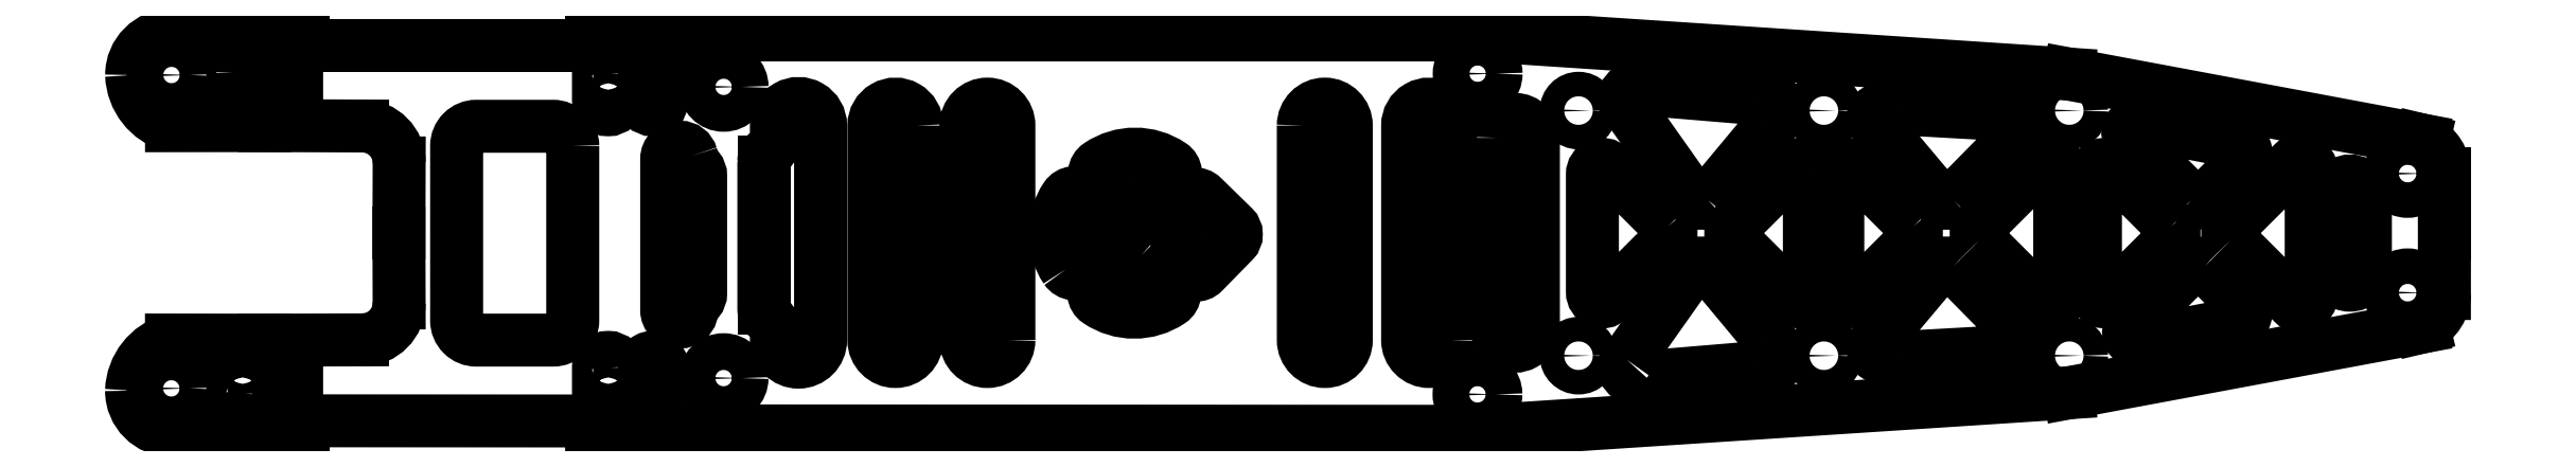
<metadata>
{"format":"dxf","ext":"dxf","renderer":"ezdxf+matplotlib","layout":"modelspace","background":"white","min_lineweight":24,"dpi":150}
</metadata>
<code>
0
SECTION
2
ENTITIES
0
LWPOLYLINE
8
0
90
8
70
1
43
0
10
-41.85
20
13.07
42
1
10
-43.45
20
13.07
10
-43.45
20
10.87
42
1
10
-41.85
20
10.87
10
-39.85
20
10.87
42
1
10
-38.25
20
10.87
10
-38.25
20
13.07
42
1
10
-39.85
20
13.07
0
ARC
8
0
10
62.7
20
5.745
30
0
40
3
210
0
220
0
230
-1
50
90.2
51
180.2
0
LINE
8
0
10
-30.1
20
-15
30
0
11
-30.1
21
-15
31
0
0
ARC
8
0
10
44.8
20
16.15
30
0
40
0.8
210
0
220
0
230
-1
50
180
51
270
0
LINE
8
0
10
-59.7
20
5.734
30
0
11
-59.72
21
0.01802
31
0
0
LWPOLYLINE
8
0
90
10
70
1
43
0
10
-29.97
20
5.84
42
-0.2151
10
-29.63
20
6.606
42
0.2151
10
-28.95
20
8.105
10
-28.95
20
8.778
42
-1
10
-25.35
20
8.778
10
-25.35
20
-8.722
42
-1
10
-28.95
20
-8.722
10
-28.95
20
-8.389
42
0.2151
10
-29.63
20
-6.889
42
-0.2151
10
-29.97
20
-6.123
0
LWPOLYLINE
8
0
90
8
70
1
43
0
10
-45.55
20
7.12
42
0.4142
10
-47.15
20
8.72
10
-53.41
20
8.72
42
0.4142
10
-55.01
20
7.12
10
-55.01
20
-7.126
42
0.4142
10
-53.41
20
-8.726
10
-47.15
20
-8.726
42
0.4142
10
-45.55
20
-7.126
0
LWPOLYLINE
8
0
90
12
70
1
43
0
10
-35.88
20
6.304
42
0.3385
10
-36.8
20
7.013
10
-36.93
20
7.013
42
0.4142
10
-37.89
20
6.053
10
-37.89
20
-6.284
42
0.4142
10
-36.93
20
-7.244
10
-36.81
20
-7.244
42
0.3385
10
-35.88
20
-6.536
42
-0.1079
10
-35.35
20
-5.515
42
0.1756
10
-35.12
20
-4.9
10
-35.12
20
4.672
42
0.1752
10
-35.35
20
5.286
42
-0.1075
0
CIRCLE
8
0
10
-33.25
20
11.93
30
0
40
1.5
210
0
220
0
230
1
0
LINE
8
0
10
-29.97
20
5.84
30
0
11
-29.97
21
-6.125
31
0
0
ARC
8
0
10
66.71
20
16.15
30
0
40
0.8
210
0
220
-0
230
-1
50
-90
51
0
0
LWPOLYLINE
8
0
90
8
70
1
43
0
10
-41.85
20
-10.93
42
1
10
-43.45
20
-10.93
10
-43.45
20
-13.13
42
1
10
-41.85
20
-13.13
10
-39.85
20
-13.13
42
1
10
-38.25
20
-13.13
10
-38.25
20
-10.93
42
1
10
-39.85
20
-10.93
0
LWPOLYLINE
8
0
90
8
70
1
43
0
10
-71.65
20
-13.13
10
-69.65
20
-13.13
42
1
10
-68.05
20
-13.13
10
-68.05
20
-10.93
42
1
10
-69.65
20
-10.93
10
-71.65
20
-10.93
42
1
10
-73.25
20
-10.93
10
-73.25
20
-13.13
42
1
0
LWPOLYLINE
8
0
90
8
70
1
43
0
10
-73.25
20
13.07
10
-73.25
20
10.87
42
1
10
-71.65
20
10.87
10
-69.65
20
10.87
42
1
10
-68.05
20
10.87
10
-68.05
20
13.07
42
1
10
-69.65
20
13.07
10
-71.65
20
13.07
42
1
0
LINE
8
0
10
-52.52
20
15.06
30
0
11
-52.52
21
15.06
31
0
0
ARC
8
0
10
-30.14
20
17.06
30
0
40
2
210
0
220
0
230
1
50
270
51
270.1
0
LINE
8
0
10
-67.51
20
16.15
30
0
11
-78.25
21
16.15
31
0
0
CIRCLE
8
0
10
-78.25
20
12.9
30
0
40
1.5
210
0
220
0
230
1
0
ARC
8
0
10
-77.03
20
13.07
30
0
40
4.476
210
0
220
0
230
1
50
182.2
51
254.1
0
CIRCLE
8
0
10
-33.26
20
-11.83
30
0
40
1.5
210
0
220
0
230
1
0
CIRCLE
8
0
10
-78.27
20
-12.67
30
0
40
1.5
210
0
220
0
230
1
0
ARC
8
0
10
-78.25
20
12.9
30
0
40
3.25
210
0
220
0
230
1
50
90
51
180
0
LINE
8
0
10
-78.25
20
8.765
30
0
11
-70.65
21
8.773
31
0
0
LINE
8
0
10
28.2
20
16.15
30
0
11
-44
21
16.15
31
0
0
LWPOLYLINE
8
0
90
6
70
1
43
0
10
3.339
20
4.259
42
0.4715
10
3.215
20
5.55
42
0.3059
10
-2.66
20
5.55
42
0.4715
10
-2.784
20
4.259
10
-0.3165
20
1.792
42
0.4142
10
0.8714
20
1.792
0
LWPOLYLINE
8
0
90
6
70
1
43
0
10
0.805
20
-1.793
42
0.4142
10
-0.3829
20
-1.793
10
-2.85
20
-4.26
42
0.4715
10
-2.726
20
-5.55
42
0.3059
10
3.148
20
-5.55
42
0.4715
10
3.272
20
-4.26
0
LWPOLYLINE
8
0
90
4
70
1
43
0
10
-17.51
20
8.778
10
-17.51
20
-8.722
42
-1
10
-21.01
20
-8.722
10
-21.01
20
8.778
42
-1
0
LWPOLYLINE
8
0
90
6
70
1
43
0
10
-5.353
20
-2.945
42
0.4715
10
-4.063
20
-3.069
10
-1.595
20
-0.6023
42
0.4142
10
-1.595
20
0.5857
10
-4.062
20
3.053
42
0.4715
10
-5.352
20
2.93
42
0.3059
0
LWPOLYLINE
8
0
90
4
70
1
43
0
10
13.99
20
8.778
42
-1
10
17.49
20
8.778
10
17.49
20
-8.722
42
-1
10
13.99
20
-8.722
0
CIRCLE
8
0
10
28.19
20
-13.15
30
0
40
1.5
210
0
220
0
230
1
0
LWPOLYLINE
8
0
90
4
70
1
43
0
10
25.99
20
-8.722
42
-1
10
22.49
20
-8.722
10
22.49
20
8.778
42
-1
10
25.99
20
8.778
0
LWPOLYLINE
8
0
90
4
70
1
43
0
10
-10.01
20
-8.722
42
-1
10
-13.51
20
-8.722
10
-13.51
20
8.778
42
-1
10
-10.01
20
8.778
0
LWPOLYLINE
8
0
90
6
70
1
43
0
10
4.497
20
2.81
42
0.3059
10
4.559
20
-3.064
42
0.4715
10
5.85
20
-3.174
10
8.291
20
-0.6807
42
0.4142
10
8.279
20
0.5072
10
5.785
20
2.948
42
0.4715
0
LWPOLYLINE
8
0
90
4
70
1
43
0
10
29.74
20
7.778
10
29.74
20
-7.722
42
1
10
32.74
20
-7.722
10
32.74
20
7.778
42
1
0
LINE
8
0
10
-44.8
20
15.35
30
0
11
-66.71
21
15.35
31
0
0
LINE
8
0
10
-70.65
20
8.773
30
0
11
-62.69
21
8.745
31
0
0
CIRCLE
8
0
10
28.2
20
13.01
30
0
40
1.5
210
0
220
0
230
1
0
LINE
8
0
10
107
20
4.862
30
0
11
107
21
-0.03914
31
0
0
ARC
8
0
10
104
20
4.859
30
0
40
3
210
0
220
-0
230
1
50
0.04546
51
64.48
0
CIRCLE
8
0
10
104
20
4.862
30
0
40
1.45
210
0
220
0
230
1
0
CIRCLE
8
0
10
104
20
-4.857
30
0
40
1.45
210
0
220
0
230
1
0
LINE
8
0
10
76.42
20
12.98
30
0
11
105.1
21
7.604
31
0
0
LWPOLYLINE
8
0
90
6
70
1
43
0
10
47
20
2.678
10
52.62
20
9.43
42
0.6682
10
52.02
20
10.88
10
40.98
20
11.8
42
0.6682
10
40.38
20
10.35
10
45.8
20
2.678
42
0.4142
0
LWPOLYLINE
8
0
90
6
70
1
43
0
10
43.74
20
0.5669
10
38.92
20
5.382
42
0.6682
10
37.56
20
4.816
10
37.56
20
-4.814
42
0.6682
10
38.92
20
-5.379
10
43.74
20
-0.5645
42
0.4142
0
LWPOLYLINE
8
0
90
6
70
1
43
0
10
55.24
20
4.816
42
0.6682
10
53.87
20
5.382
10
49.06
20
0.5669
42
0.4142
10
49.06
20
-0.5645
10
53.87
20
-5.379
42
0.6682
10
55.24
20
-4.814
0
LWPOLYLINE
8
0
90
6
70
1
43
0
10
63.74
20
0.5669
10
58.92
20
5.382
42
0.6682
10
57.56
20
4.816
10
57.56
20
-4.814
42
0.6682
10
58.92
20
-5.379
10
63.74
20
-0.5645
42
0.4142
0
LWPOLYLINE
8
0
90
6
70
1
43
0
10
67
20
2.678
10
72.42
20
8.183
42
0.6682
10
71.81
20
9.634
10
61.28
20
10.22
42
0.6682
10
60.68
20
8.771
10
65.8
20
2.678
42
0.4142
0
LWPOLYLINE
8
0
90
6
70
1
43
0
10
69.07
20
-0.5998
10
74.19
20
-5.716
42
0.6682
10
75.64
20
-5.115
10
75.64
20
5.117
42
0.6682
10
74.19
20
5.718
10
69.07
20
0.6023
42
0.4142
0
LWPOLYLINE
8
0
90
6
70
1
43
0
10
84.74
20
0.5669
10
79.92
20
5.382
42
0.6682
10
78.56
20
4.816
10
78.56
20
-4.814
42
0.6682
10
79.92
20
-5.379
10
84.74
20
-0.5645
42
0.4142
0
LWPOLYLINE
8
0
90
6
70
1
43
0
10
86.36
20
2.688
10
81.44
20
7.605
42
-0.6887
10
82.05
20
8.969
10
90.03
20
7.437
42
-0.6016
10
90.55
20
5.748
10
87.49
20
2.688
42
-0.4142
0
LWPOLYLINE
8
0
90
6
70
1
43
0
10
89.57
20
-0.5998
10
94.69
20
-5.716
42
0.6682
10
96.14
20
-5.115
10
96.14
20
5.117
42
0.6682
10
94.69
20
5.718
10
89.57
20
0.6023
42
0.4142
0
LWPOLYLINE
8
0
90
4
70
1
43
0
10
98.06
20
-2.996
10
98.06
20
3.004
42
-1
10
100.6
20
3.004
10
100.6
20
-2.996
42
-1
0
LWPOLYLINE
8
0
90
6
70
1
43
0
10
87.49
20
-2.686
10
90.53
20
-5.731
42
-0.6029
10
90.01
20
-7.421
10
82.11
20
-8.909
42
-0.6869
10
81.5
20
-7.544
10
86.36
20
-2.686
42
-0.4142
0
CIRCLE
8
0
10
76.42
20
10
30
0
40
1
210
0
220
0
230
1
0
CIRCLE
8
0
10
76.42
20
-9.999
30
0
40
1
210
0
220
0
230
1
0
CIRCLE
8
0
10
36.42
20
-9.999
30
0
40
1
210
0
220
0
230
1
0
CIRCLE
8
0
10
56.42
20
10
30
0
40
1
210
0
220
0
230
1
0
CIRCLE
8
0
10
36.42
20
10
30
0
40
1
210
0
220
0
230
1
0
LINE
8
0
10
107
20
0.04156
30
0
11
107
21
0.1223
31
0
0
LINE
8
0
10
105.1
20
7.604
30
0
11
105.3
21
7.566
31
0
0
CIRCLE
8
0
10
56.42
20
-9.999
30
0
40
1
210
0
220
0
230
1
0
LINE
8
0
10
28.2
20
16.15
30
0
11
76.42
21
12.98
31
0
0
LINE
8
0
10
107
20
-4.926
30
0
11
107
21
-0.02545
31
0
0
ARC
8
0
10
104
20
-4.922
30
0
40
3
210
-0
220
0
230
1
50
295.5
51
359.9
0
LINE
8
0
10
105.1
20
-7.668
30
0
11
105.3
21
-7.63
31
0
0
LINE
8
0
10
76.41
20
-13.02
30
0
11
105.1
21
-7.668
31
0
0
LINE
8
0
10
28.19
20
-16.17
30
0
11
76.41
21
-13.02
31
0
0
LINE
8
0
10
28.19
20
-16.17
30
0
11
-44.01
21
-16.12
31
0
0
ARC
8
0
10
44.81
20
-16.12
30
0
40
0.8
210
0
220
0
230
-1
50
90.03
51
180
0
LINE
8
0
10
-44.81
20
-15.32
30
0
11
-66.72
21
-15.31
31
0
0
ARC
8
0
10
66.72
20
-16.11
30
0
40
0.8
210
0
220
0
230
-1
50
0.03459
51
90.03
0
LINE
8
0
10
-67.52
20
-16.11
30
0
11
-78.26
21
-16.1
31
0
0
ARC
8
0
10
-78.26
20
-12.85
30
0
40
3.25
210
0
220
0
230
1
50
180
51
270
0
ARC
8
0
10
-77.04
20
-13.02
30
0
40
4.476
210
0
220
0
230
1
50
105.8
51
177.8
0
LINE
8
0
10
-78.26
20
-8.718
30
0
11
-70.66
21
-8.73
31
0
0
LINE
8
0
10
-70.66
20
-8.73
30
0
11
-62.69
21
-8.707
31
0
0
ARC
8
0
10
62.7
20
-5.707
30
0
40
3
210
0
220
0
230
-1
50
179.8
51
269.8
0
LINE
8
0
10
-59.7
20
-5.698
30
0
11
-59.72
21
0.01802
31
0
0
LWPOLYLINE
8
0
90
6
70
1
43
0
10
40.38
20
-10.35
10
45.8
20
-2.675
42
-0.4142
10
47
20
-2.675
10
52.62
20
-9.427
42
-0.6682
10
52.02
20
-10.88
10
40.98
20
-11.8
42
-0.6682
0
LWPOLYLINE
8
0
90
6
70
1
43
0
10
67
20
-2.675
10
72.42
20
-8.18
42
-0.6682
10
71.81
20
-9.631
10
61.28
20
-10.22
42
-0.6682
10
60.68
20
-8.768
10
65.8
20
-2.675
42
-0.4142
0
ENDSEC
0
EOF

</code>
